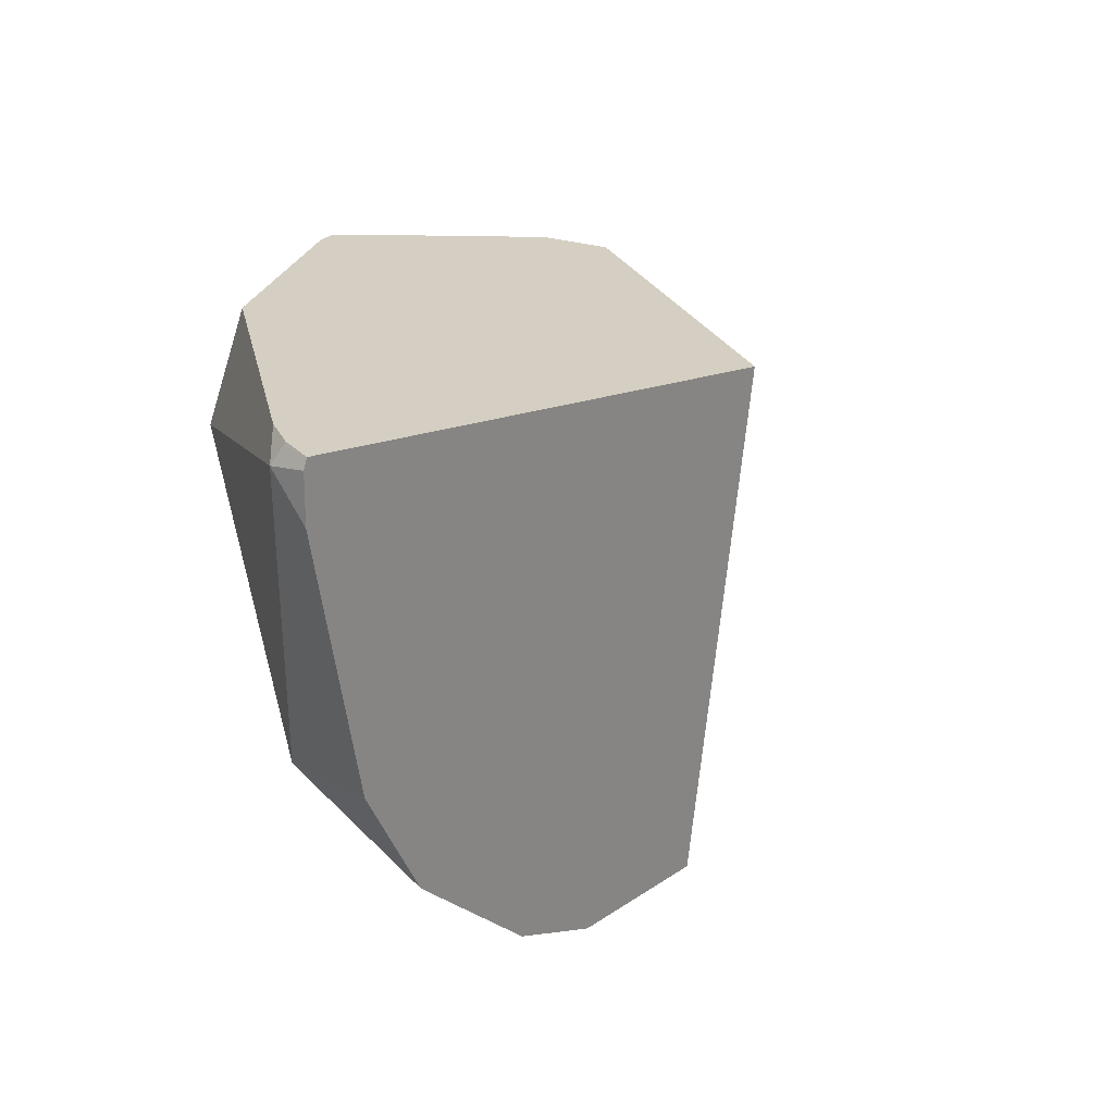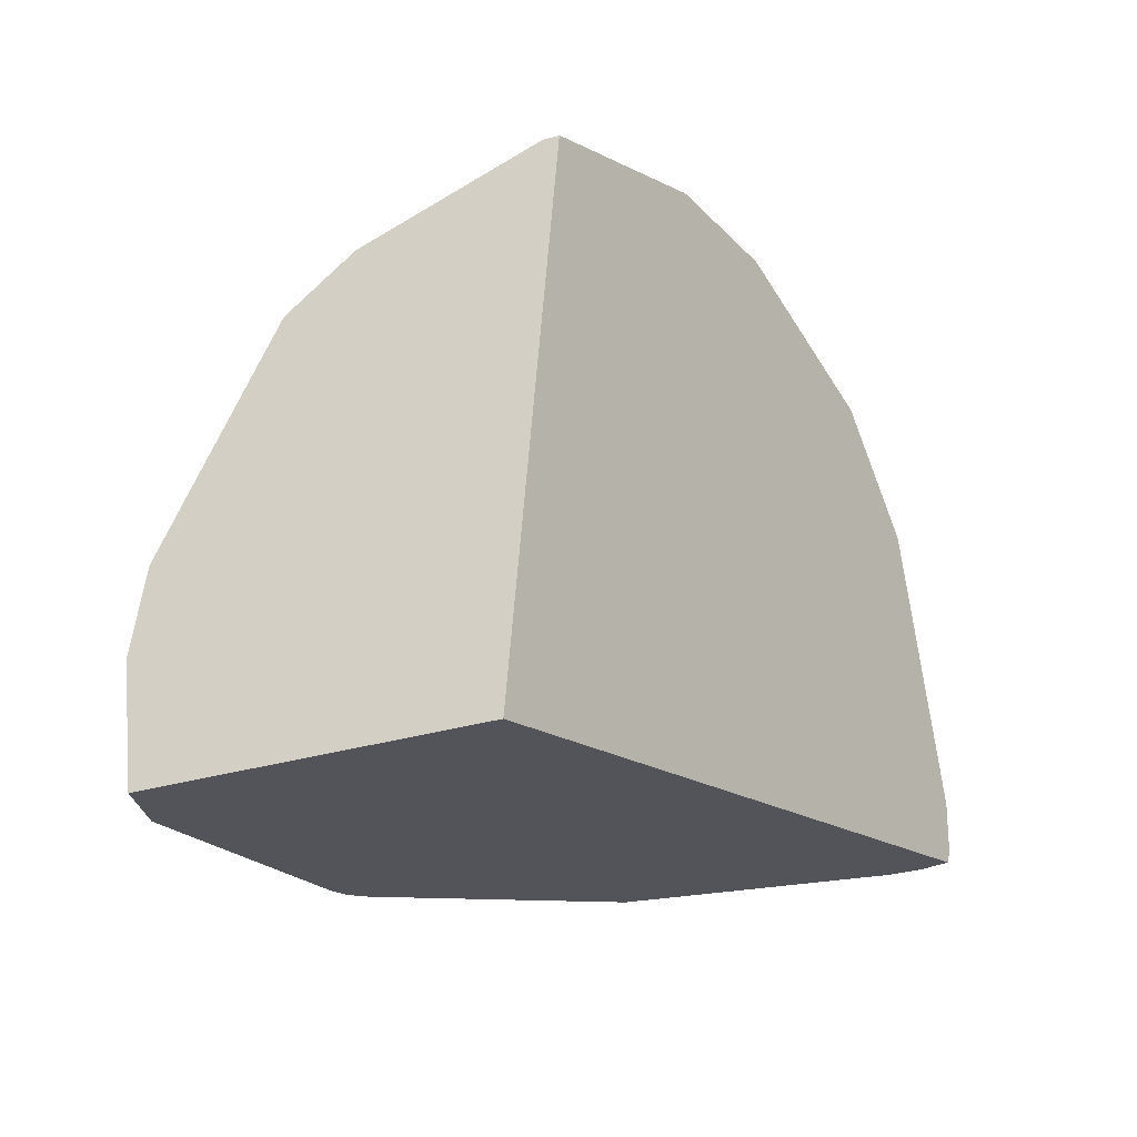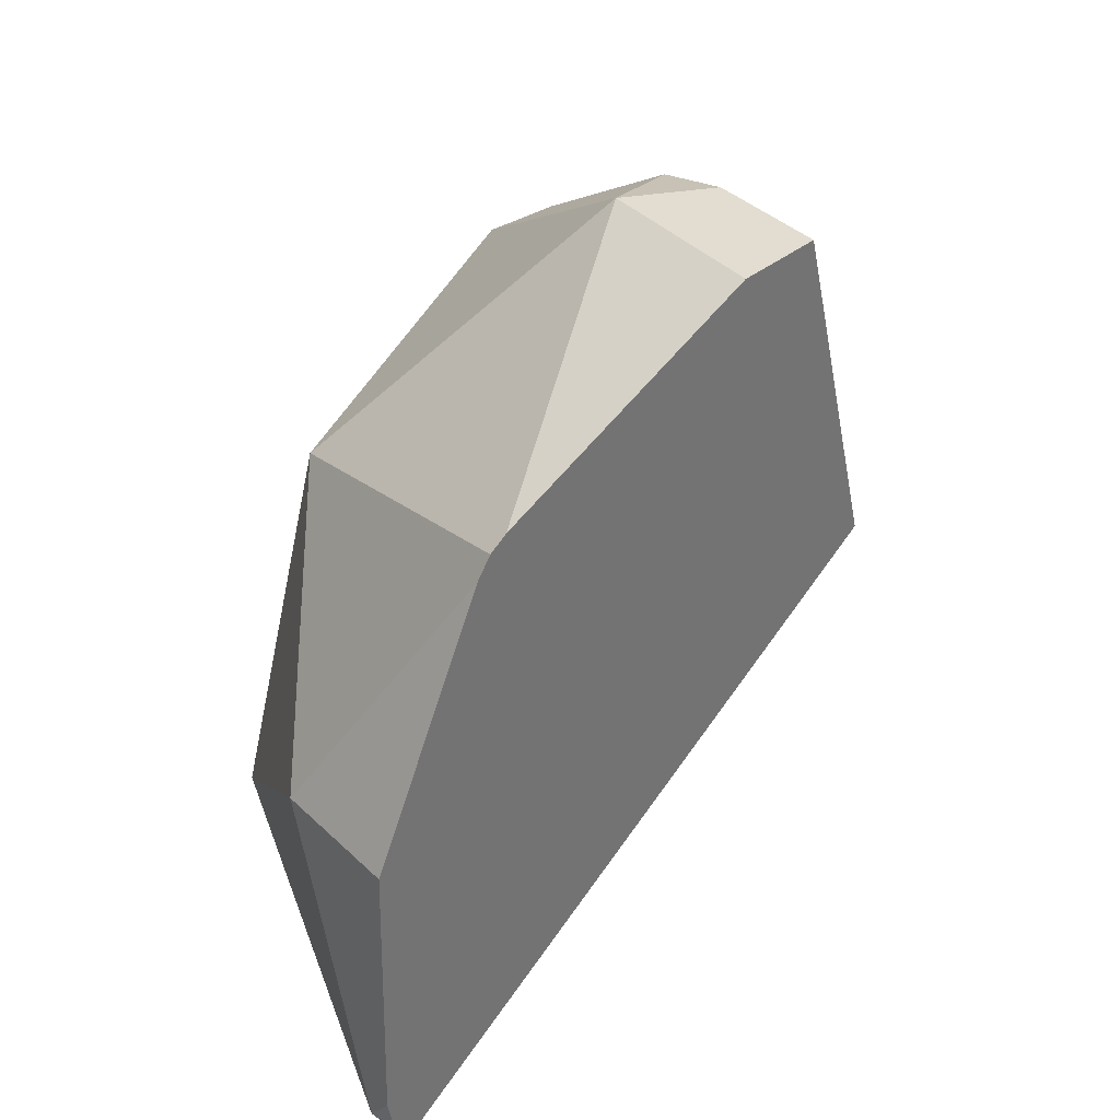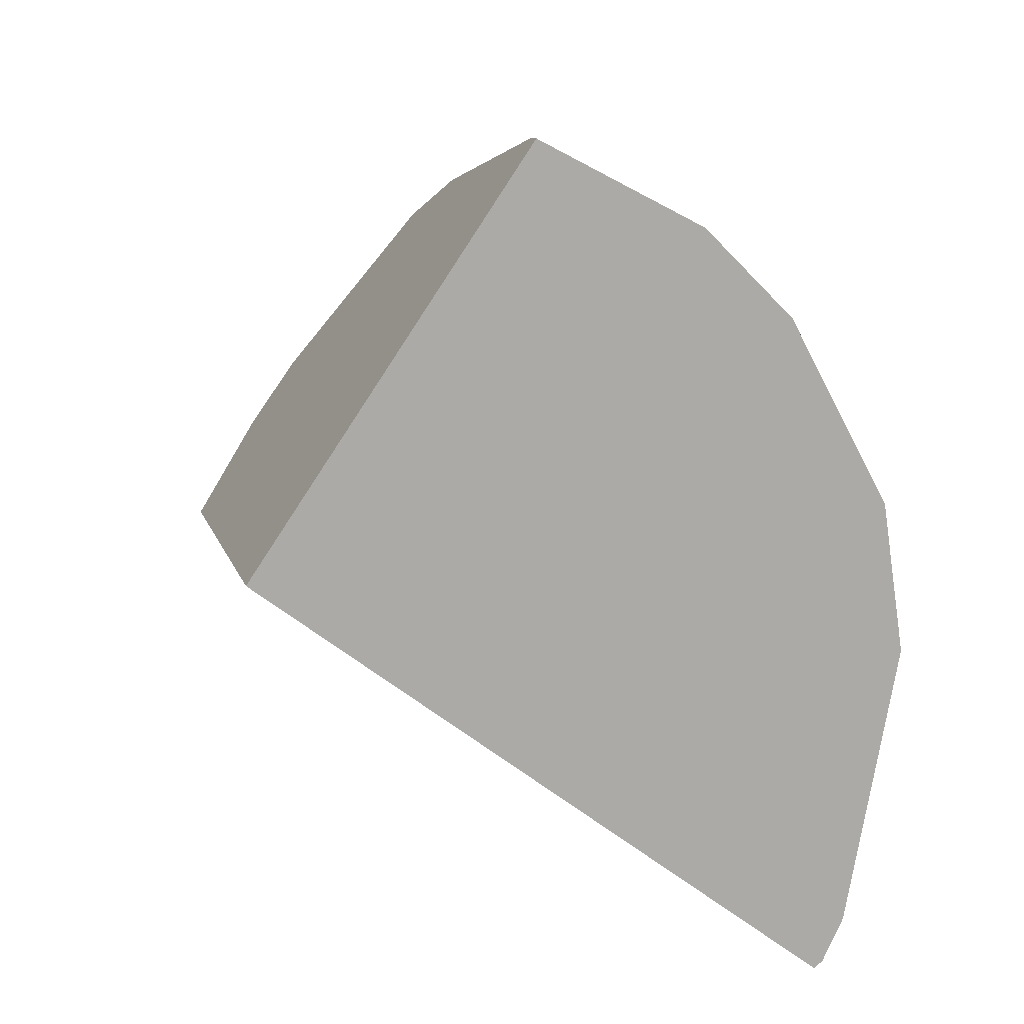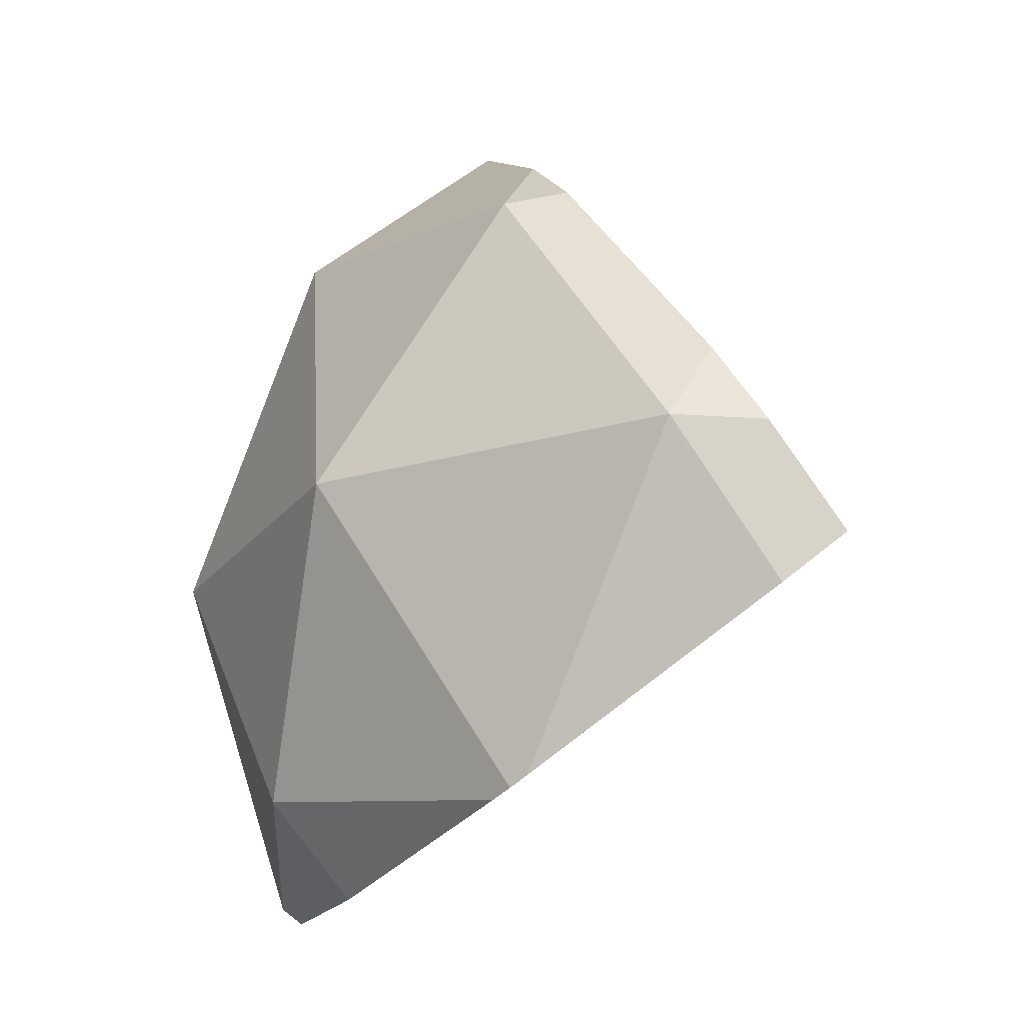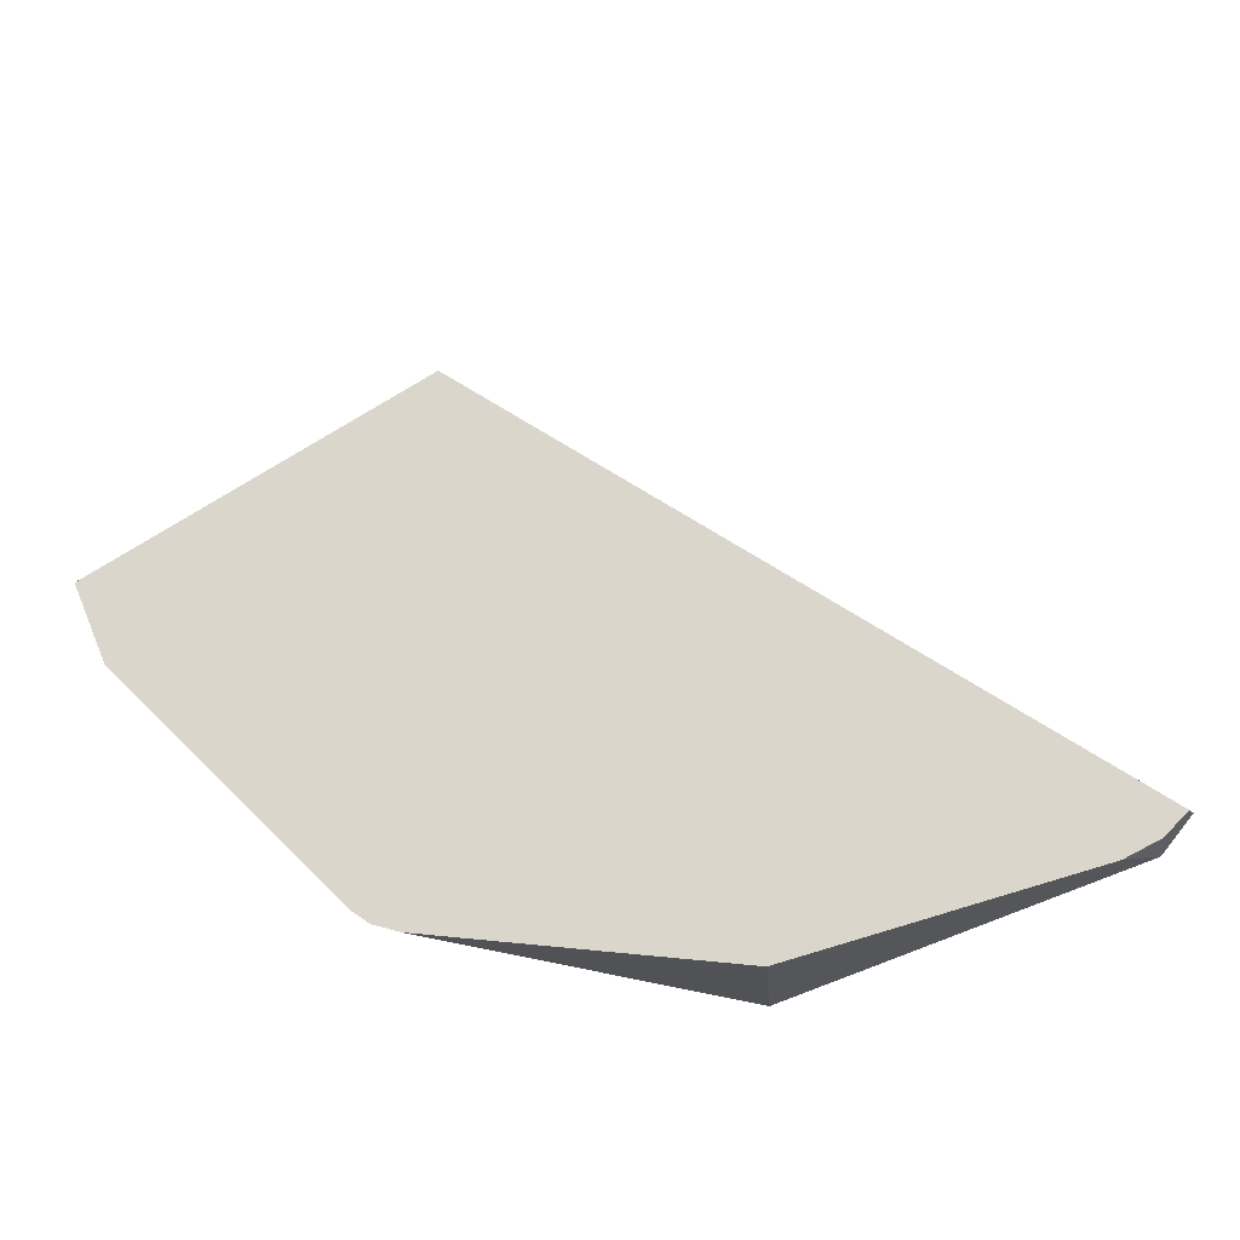
<metadata>
{"format":"obj","ext":"obj","renderer":"f3d","projection":"perspective","resolution":1024,"background":"white","views":[{"elev":-63.2,"azim":24.9,"up":"+Z"},{"elev":15.2,"azim":74.9,"up":"+Y"},{"elev":-58.6,"azim":-11.7,"up":"+Y"},{"elev":28.0,"azim":142.0,"up":"+Y"},{"elev":-19.9,"azim":-25.6,"up":"+Y"},{"elev":-69.2,"azim":95.4,"up":"+Y"}]}
</metadata>
<code>
o Icosphere
v -1.651 -0.4472 0
v -1.48 0.4472 0.5257
v -1.445 -0.5257 -0.5
v -1.708 0 0.309
v -1.344 0 0.809
v -1.708 0 -0.309
v -1.607 0.5257 0
v -1.393 0.4621 0.5794
v -1.398 0.5585 0.466
v -1.351 0.7213 0.186
v -1.269 0.1221 0.809
v -1.202 0 0.8553
v -1.464 -0.5186 0.4545
v -1.514 -0.5974 0
v -1.175 -0.2439 0.8317
v -1.454 -0.5074 0.4933
v -1.438 -0.492 0.5198
v -1.408 -0.5483 -0.5
v -1.428 -0.5603 -0.4469
v -1.084 -0.1637 0.872
v -1.593 0.2247 -0.4179
v -1.552 0.4917 -0.2282
v -1.49 0.6154 -0.08526
v -1.568 0 -0.5011
v -1.429 -0.4411 -0.5498
v -1.342 0.7285 0.1617
v -1.394 -0.516 -0.5436
v -0.8756 -0.0282 0.3676
v -1.383 -0.5295 -0.5365
f 27 3 25
f 1 4 6
f 22 7 23
f 6 4 7
f 4 2 7
f 24 6 21
f 25 3 6 24
f 3 1 6
f 4 5 2
f 17 15 5
f 18 19 3
f 14 1 3 19
f 14 13 1
f 5 12 11
f 23 7 10 26
f 7 2 9 10
f 2 8 9
f 5 11 8 2
f 15 20 12 5
f 4 16 17 5
f 1 13 16 4
f 28 20 15 17 16 13 14 19 18 29
f 18 3 27 29
f 20 28 26 10 9 8 11 12
f 6 7 22 21
f 28 29 27 25 24 21 22 23 26

</code>
